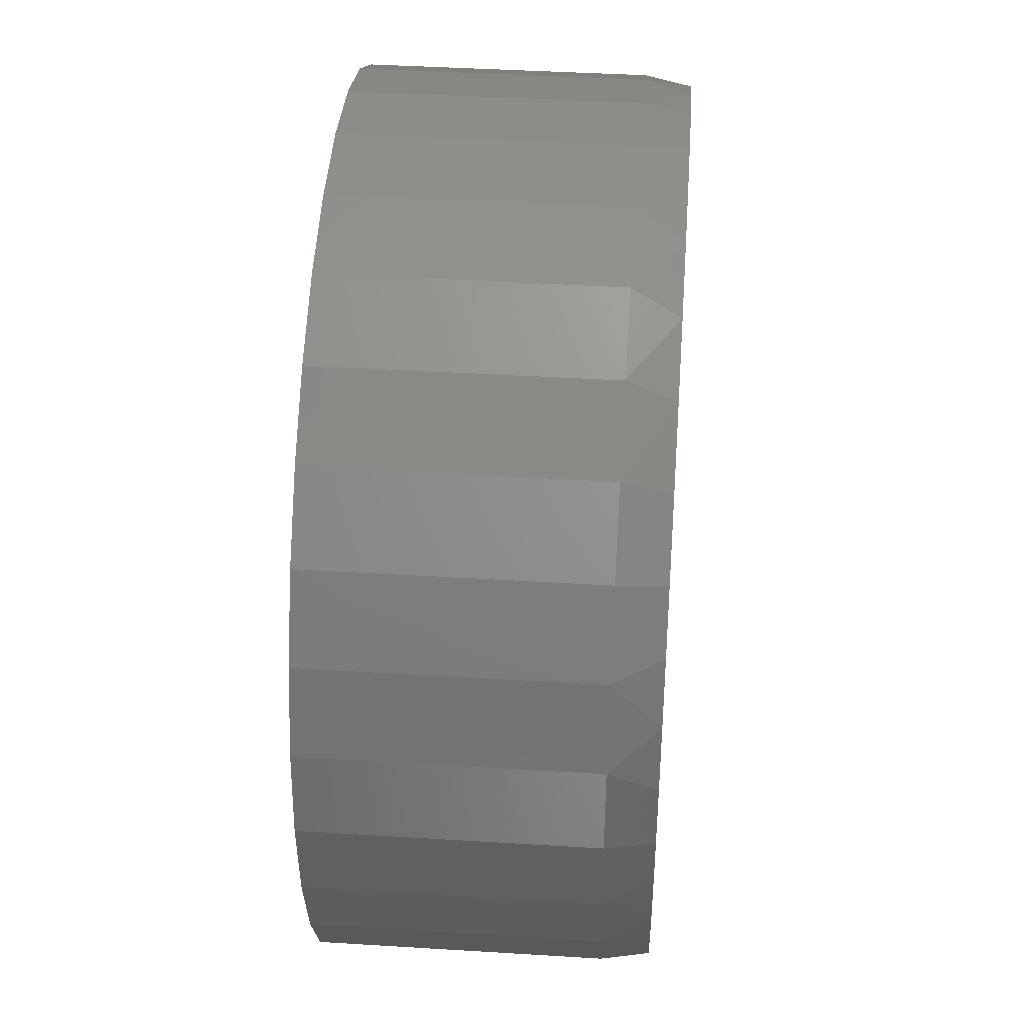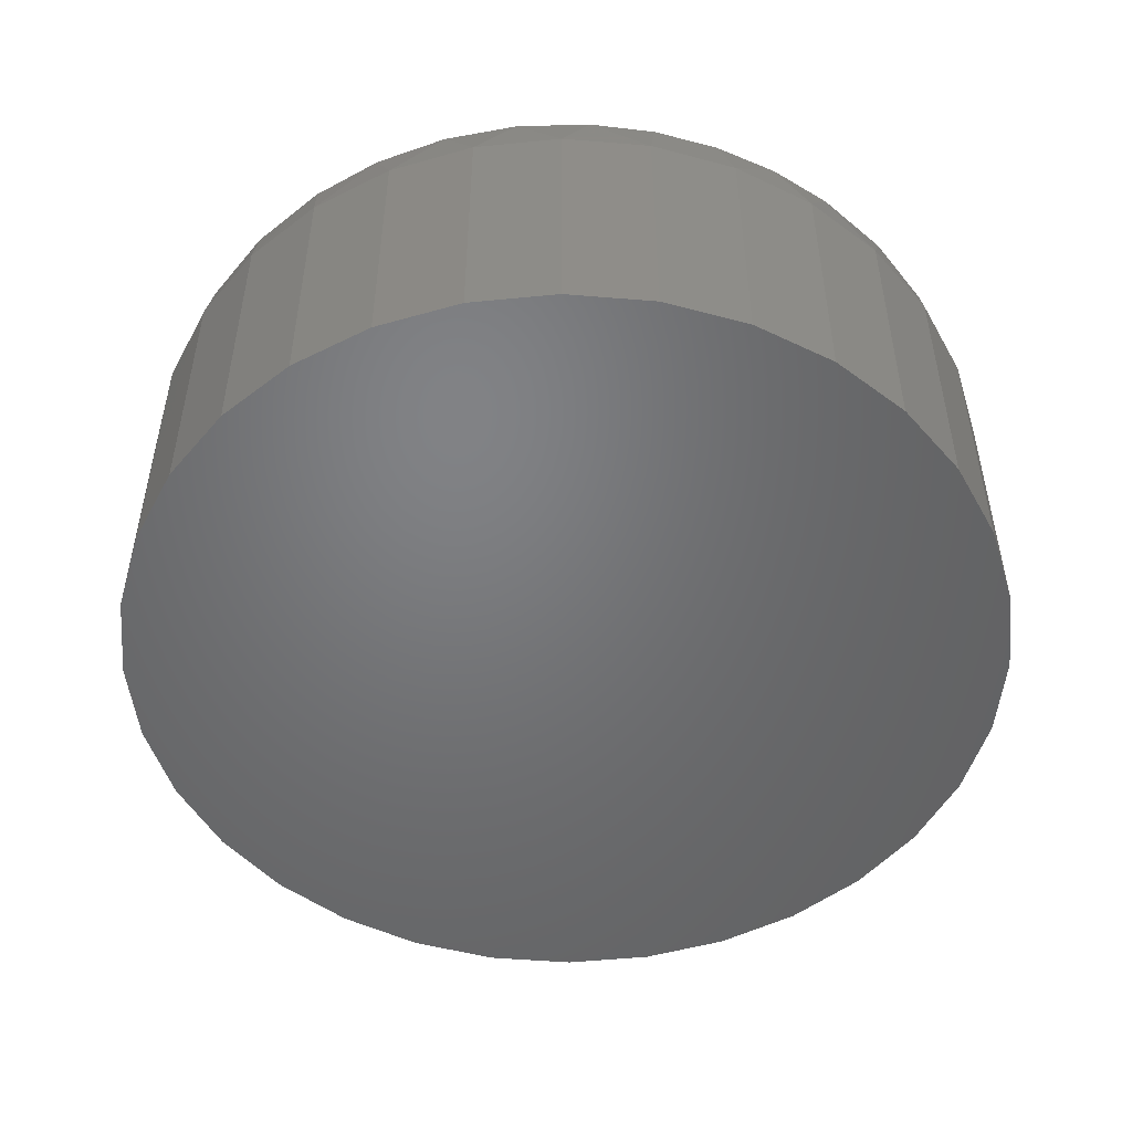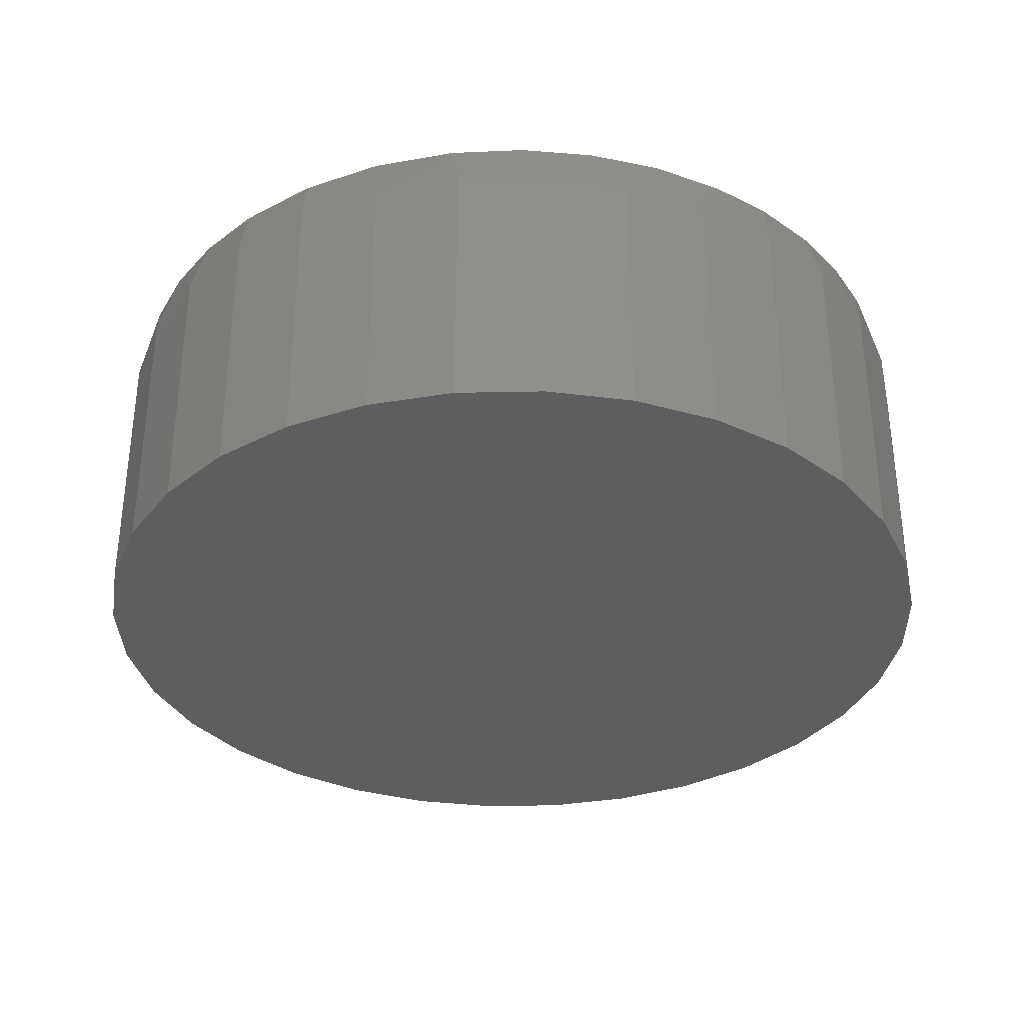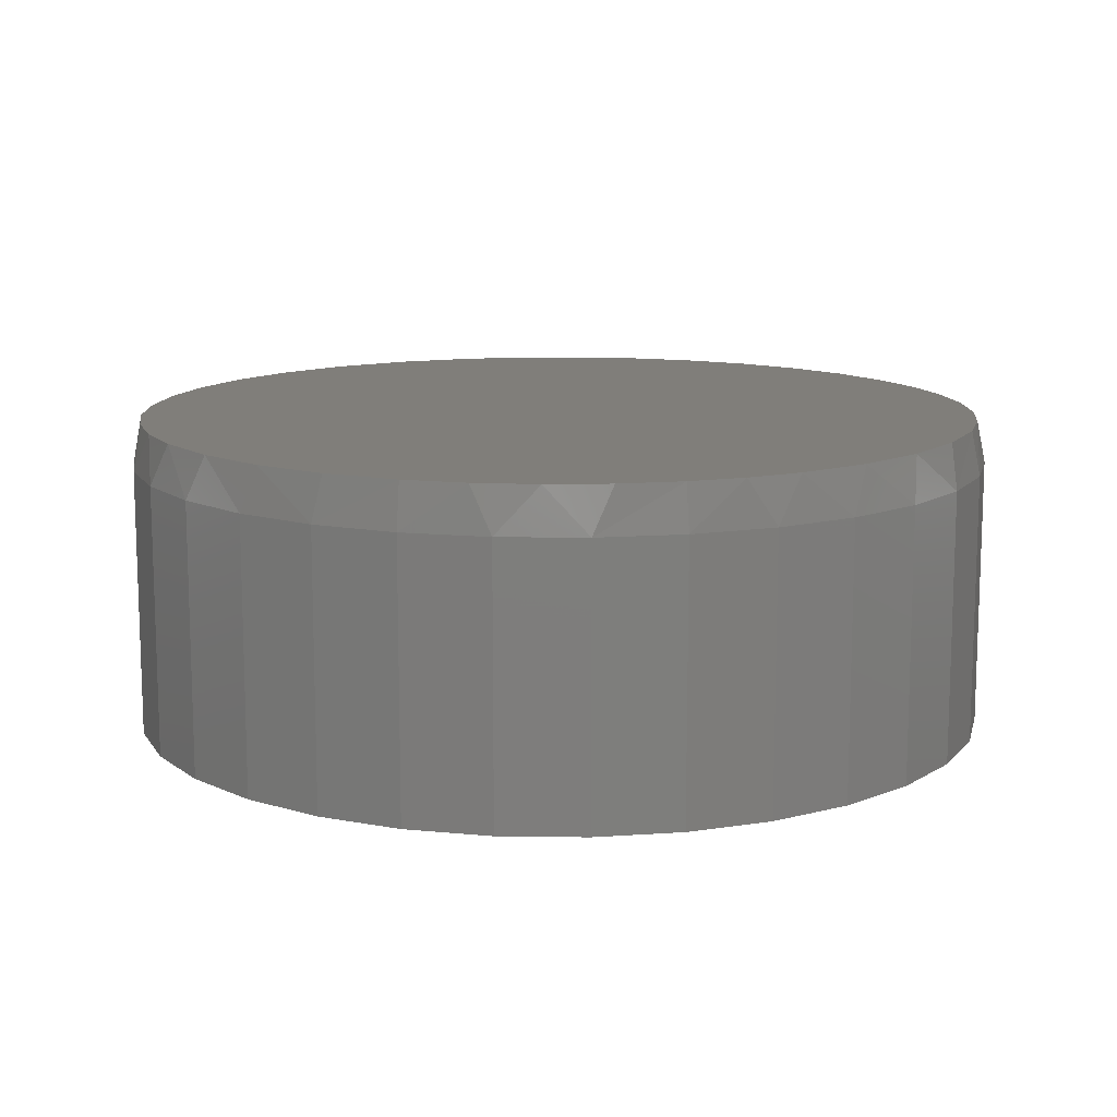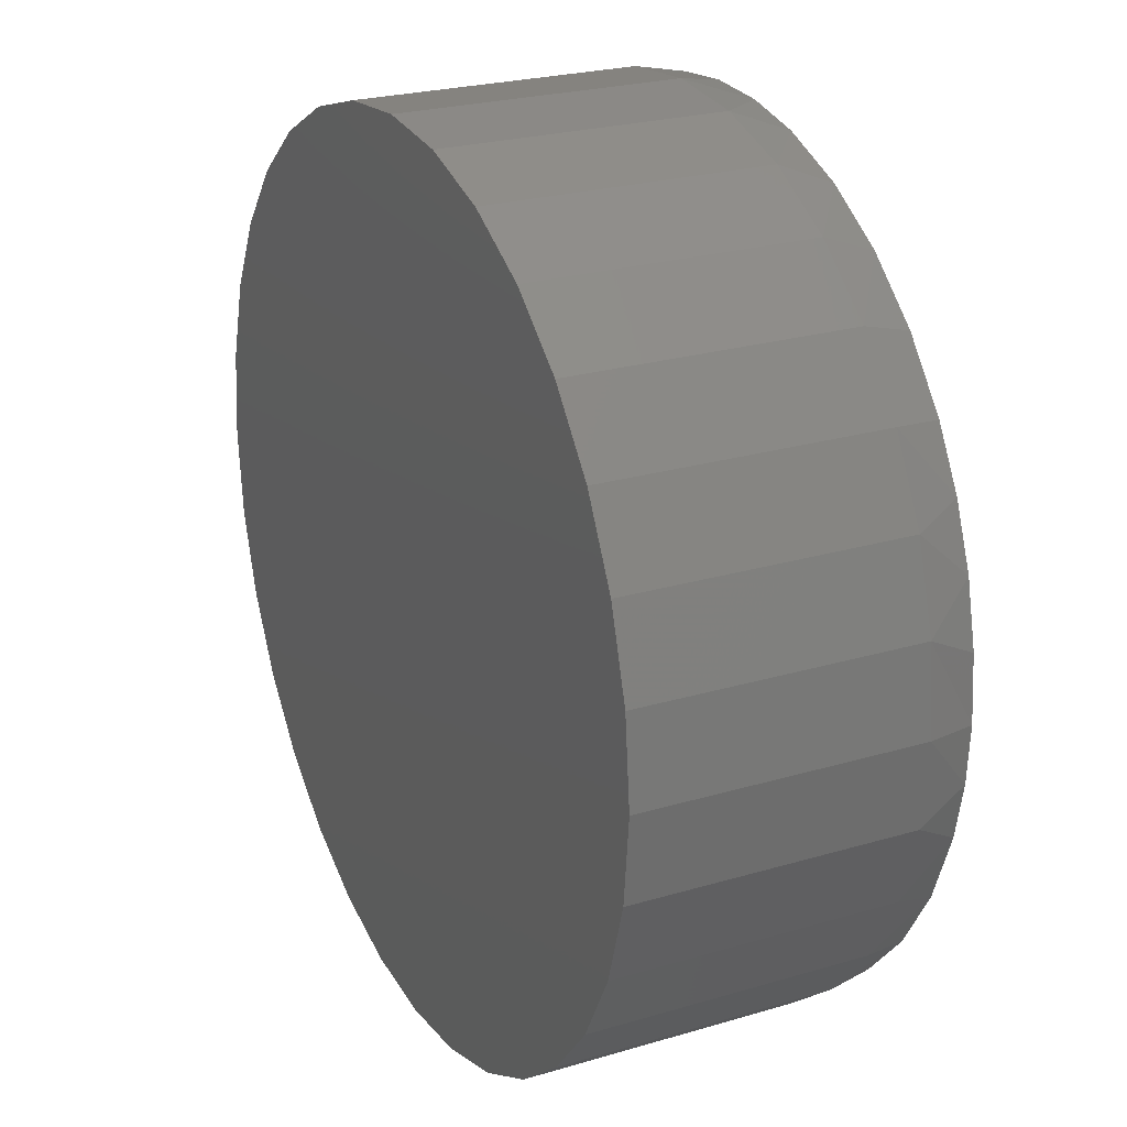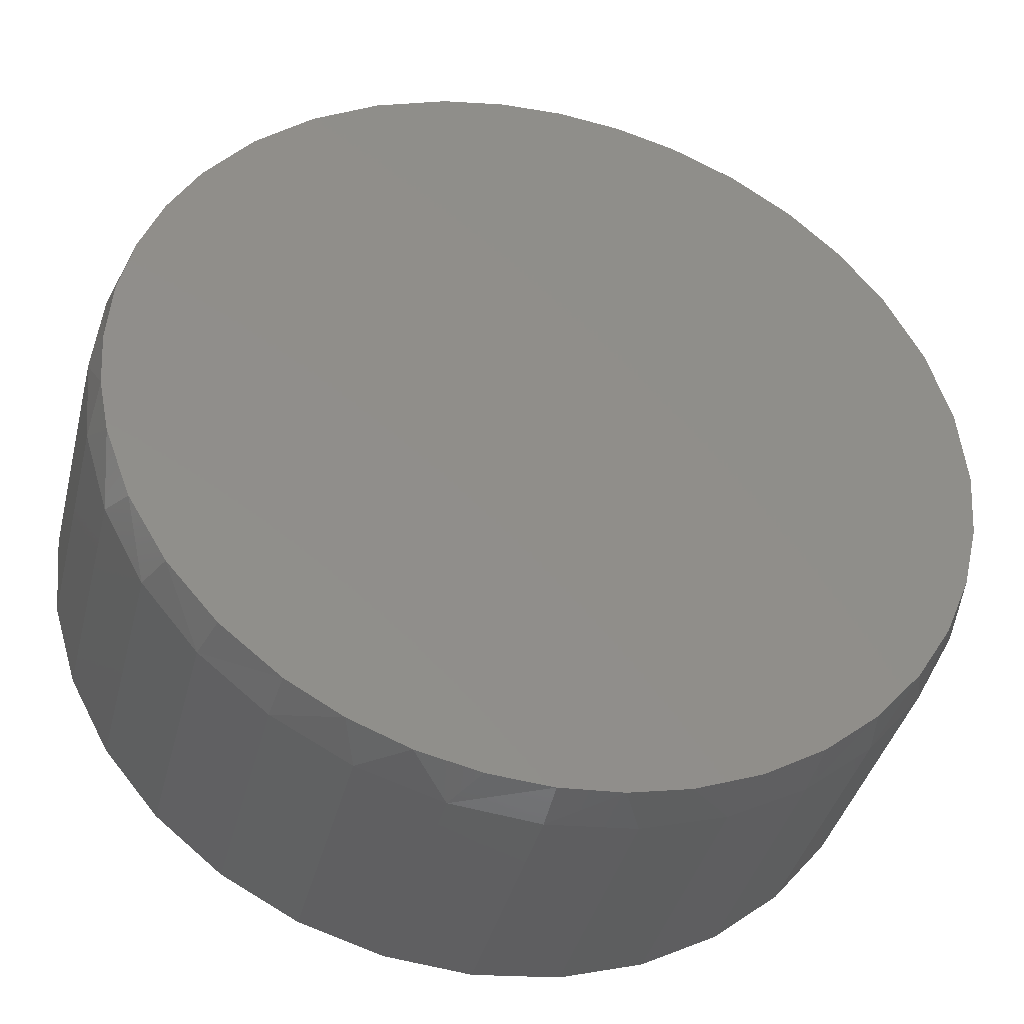
<metadata>
{"format":"stl","ext":"stl","renderer":"f3d","projection":"perspective","resolution":1024,"background":"white","views":[{"elev":41.1,"azim":94.3,"up":"+Z"},{"elev":-50.4,"azim":-22.0,"up":"+Y"},{"elev":-34.0,"azim":-49.1,"up":"+Y"},{"elev":12.2,"azim":75.0,"up":"+Y"},{"elev":24.4,"azim":64.0,"up":"+Z"},{"elev":-39.5,"azim":166.1,"up":"+Z"}]}
</metadata>
<code>
# stl→obj: 103 verts, 202 faces
v -0.1254 6.935e-17 0.7302
v -0.01577 8.152e-17 0.7419
v 0.09436 9.374e-17 0.7372
v 0.7421 1.657e-16 0.1093
v -0.721 3.22e-18 0.1403
v 0.718 1.63e-16 0.2163
v -0.6813 7.623e-18 0.2755
v 0.6784 1.586e-16 0.3185
v -0.6168 1.478e-17 0.4008
v 0.6242 1.526e-16 0.4138
v -0.5411 2.319e-17 0.4995
v 0.5409 1.433e-16 0.5166
v -0.45 3.331e-17 0.5842
v 0.4407 1.322e-16 0.6031
v -0.346 4.486e-17 0.6525
v 0.3267 1.195e-16 0.6703
v -0.232 5.75e-17 0.7024
v 0.2026 1.058e-16 0.7163
v 0.007895 8.414e-17 -0.7423
v -0.09856 7.232e-17 -0.7346
v 0.1172 9.628e-17 -0.7342
v -0.2028 6.075e-17 -0.7117
v 0.2242 1.082e-16 -0.7101
v -0.3161 4.818e-17 -0.6678
v 0.3264 1.195e-16 -0.6705
v -0.4206 3.657e-17 -0.6061
v 0.4216 1.301e-16 -0.6163
v -0.5137 2.623e-17 -0.5281
v 0.5245 1.415e-16 -0.533
v -0.5928 1.745e-17 -0.436
v 0.6109 1.511e-16 -0.4328
v -0.6536 1.07e-17 -0.3367
v 0.6782 1.586e-16 -0.3188
v -0.6981 5.762e-18 -0.2292
v 0.7242 1.637e-16 -0.1947
v -0.7253 2.748e-18 -0.116
v 0.7436 1.658e-16 -0.0982
v -0.7344 1.735e-18 5.391e-08
v 0.7502 1.666e-16 -1.612e-16
v 0.7658 -0.07812 -2.784e-16
v 0.7658 -0.5469 -9.282e-17
v 0.7512 -0.07812 -0.1479
v 0.7512 -0.5469 -0.1479
v 0.7081 -0.07812 -0.29
v 0.7081 -0.5469 -0.29
v 0.6381 -0.07812 -0.4211
v 0.6381 -0.5469 -0.4211
v 0.5438 -0.07812 -0.5359
v 0.5438 -0.5469 -0.5359
v 0.429 -0.07812 -0.6302
v 0.429 -0.5469 -0.6302
v 0.2979 -0.07812 -0.7002
v 0.2979 -0.5469 -0.7002
v 0.1558 -0.07812 -0.7433
v 0.1558 -0.5469 -0.7433
v 0.007895 -0.07812 -0.7579
v 0.007895 -0.5469 -0.7579
v -0.14 -0.07812 -0.7433
v -0.14 -0.5469 -0.7433
v -0.2821 -0.07812 -0.7002
v -0.2821 -0.5469 -0.7002
v -0.4132 -0.07812 -0.6302
v -0.4132 -0.5469 -0.6302
v -0.528 -0.07812 -0.5359
v -0.528 -0.5469 -0.5359
v -0.6223 -0.07812 -0.4211
v -0.6223 -0.5469 -0.4211
v -0.6923 -0.07812 -0.29
v -0.6923 -0.5469 -0.29
v -0.7354 -0.07812 -0.1479
v -0.7354 -0.5469 -0.1479
v -0.75 -0.07812 9.281e-17
v -0.75 -0.5469 9.281e-17
v -0.7354 -0.07812 0.1479
v -0.7354 -0.5469 0.1479
v -0.6923 -0.07812 0.29
v -0.6923 -0.5469 0.29
v -0.6223 -0.07812 0.4211
v -0.6223 -0.5469 0.4211
v -0.528 -0.07812 0.5359
v -0.528 -0.5469 0.5359
v -0.4132 -0.07812 0.6302
v -0.4132 -0.5469 0.6302
v -0.2821 -0.07812 0.7002
v -0.2821 -0.5469 0.7002
v -0.14 -0.07812 0.7433
v -0.14 -0.5469 0.7433
v 0.007895 -0.07812 0.7579
v 0.007895 -0.5469 0.7579
v 0.1558 -0.07812 0.7433
v 0.1558 -0.5469 0.7433
v 0.2979 -0.07812 0.7002
v 0.2979 -0.5469 0.7002
v 0.429 -0.07812 0.6302
v 0.429 -0.5469 0.6302
v 0.5438 -0.07812 0.5359
v 0.5438 -0.5469 0.5359
v 0.6381 -0.07812 0.4211
v 0.6381 -0.5469 0.4211
v 0.7081 -0.07812 0.29
v 0.7081 -0.5469 0.29
v 0.7512 -0.07812 0.1479
v 0.7512 -0.5469 0.1479
f 1 2 3
f 4 5 6
f 6 5 7
f 6 7 8
f 8 7 9
f 8 9 10
f 10 9 11
f 10 11 12
f 12 11 13
f 12 13 14
f 14 13 15
f 14 15 16
f 16 15 17
f 16 17 18
f 18 17 1
f 18 1 3
f 19 20 21
f 21 20 22
f 21 22 23
f 23 22 24
f 23 24 25
f 25 24 26
f 25 26 27
f 27 26 28
f 27 28 29
f 29 28 30
f 29 30 31
f 31 30 32
f 31 32 33
f 33 32 34
f 33 34 35
f 35 34 36
f 35 36 37
f 37 36 38
f 37 38 39
f 39 38 5
f 39 5 4
f 40 41 42
f 42 41 43
f 42 43 44
f 44 43 45
f 44 45 46
f 46 45 47
f 46 47 48
f 48 47 49
f 48 49 50
f 50 49 51
f 50 51 52
f 52 51 53
f 52 53 54
f 54 53 55
f 54 55 56
f 56 55 57
f 56 57 58
f 58 57 59
f 58 59 60
f 60 59 61
f 60 61 62
f 62 61 63
f 62 63 64
f 64 63 65
f 64 65 66
f 66 65 67
f 66 67 68
f 68 67 69
f 68 69 70
f 70 69 71
f 70 71 72
f 72 71 73
f 72 73 74
f 74 73 75
f 74 75 76
f 76 75 77
f 76 77 78
f 78 77 79
f 78 79 80
f 80 79 81
f 80 81 82
f 82 81 83
f 82 83 84
f 84 83 85
f 84 85 86
f 86 85 87
f 86 87 88
f 88 87 89
f 88 89 90
f 90 89 91
f 90 91 92
f 92 91 93
f 92 93 94
f 94 93 95
f 94 95 96
f 96 95 97
f 96 97 98
f 98 97 99
f 98 99 100
f 100 99 101
f 100 101 102
f 102 101 103
f 102 103 40
f 40 103 41
f 6 100 102
f 8 98 100
f 8 100 6
f 10 96 98
f 10 98 8
f 14 94 96
f 14 96 12
f 16 92 94
f 16 94 14
f 18 90 92
f 18 92 16
f 3 88 90
f 3 90 18
f 2 86 88
f 2 88 3
f 17 84 86
f 17 86 1
f 15 82 84
f 15 84 17
f 13 80 82
f 13 82 15
f 11 78 80
f 11 80 13
f 9 76 78
f 9 78 11
f 96 10 12
f 86 2 1
f 38 72 5
f 5 72 74
f 5 74 7
f 7 74 76
f 7 76 9
f 40 39 102
f 102 39 4
f 102 4 6
f 34 68 70
f 32 66 68
f 32 68 34
f 30 64 66
f 30 66 32
f 28 62 64
f 28 64 30
f 24 60 62
f 24 62 26
f 22 58 60
f 22 60 24
f 20 58 22
f 23 52 54
f 25 50 52
f 25 52 23
f 27 48 50
f 27 50 25
f 31 46 48
f 31 48 29
f 33 44 46
f 33 46 31
f 35 42 44
f 35 44 33
f 62 28 26
f 48 27 29
f 39 40 37
f 37 40 42
f 37 42 35
f 58 20 56
f 56 20 19
f 56 19 54
f 54 19 21
f 54 21 23
f 72 38 70
f 70 38 36
f 70 36 34
f 87 91 89
f 91 87 93
f 93 87 85
f 93 85 95
f 95 85 83
f 95 83 97
f 97 83 81
f 97 81 99
f 99 81 79
f 99 79 101
f 101 79 77
f 101 77 103
f 103 77 75
f 103 75 41
f 41 75 73
f 41 73 43
f 43 73 71
f 43 71 45
f 45 71 69
f 45 69 47
f 47 69 67
f 47 67 49
f 49 67 65
f 49 65 51
f 51 65 63
f 51 63 53
f 53 63 61
f 53 61 55
f 55 61 59
f 55 59 57

</code>
